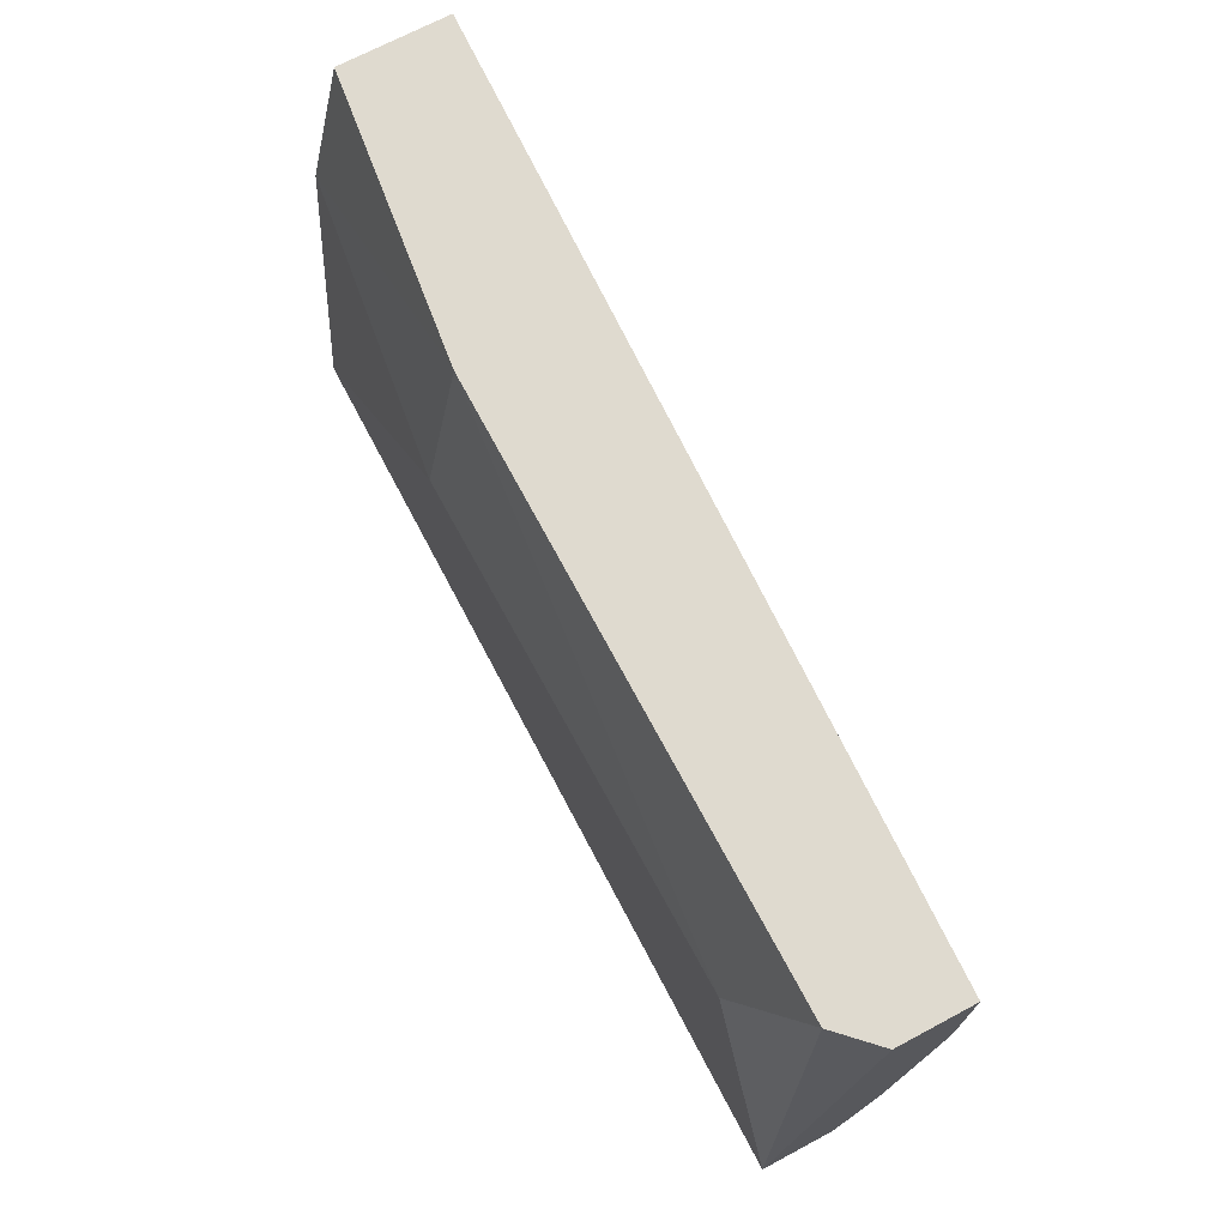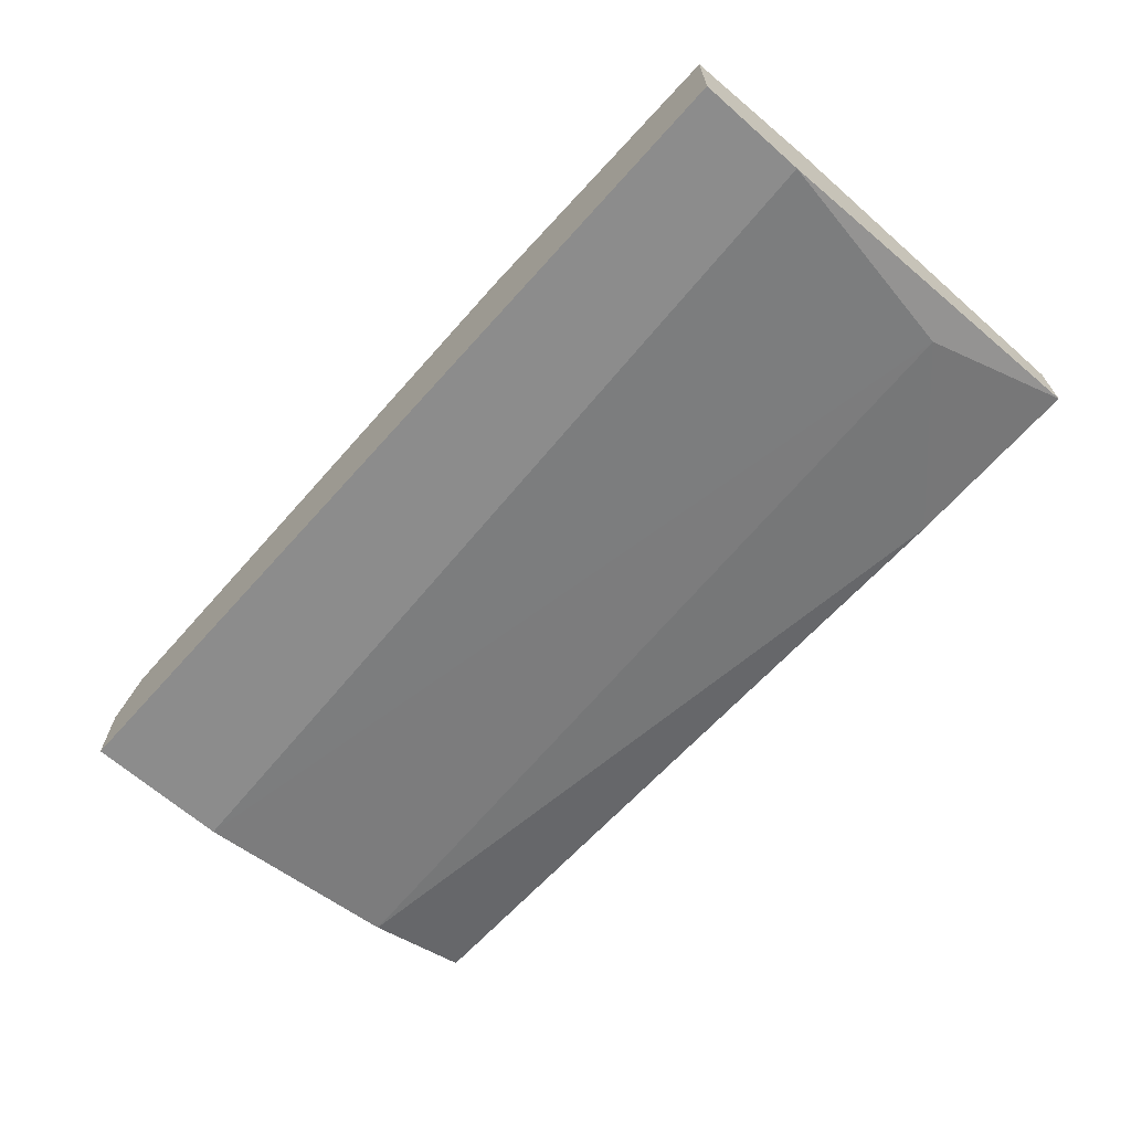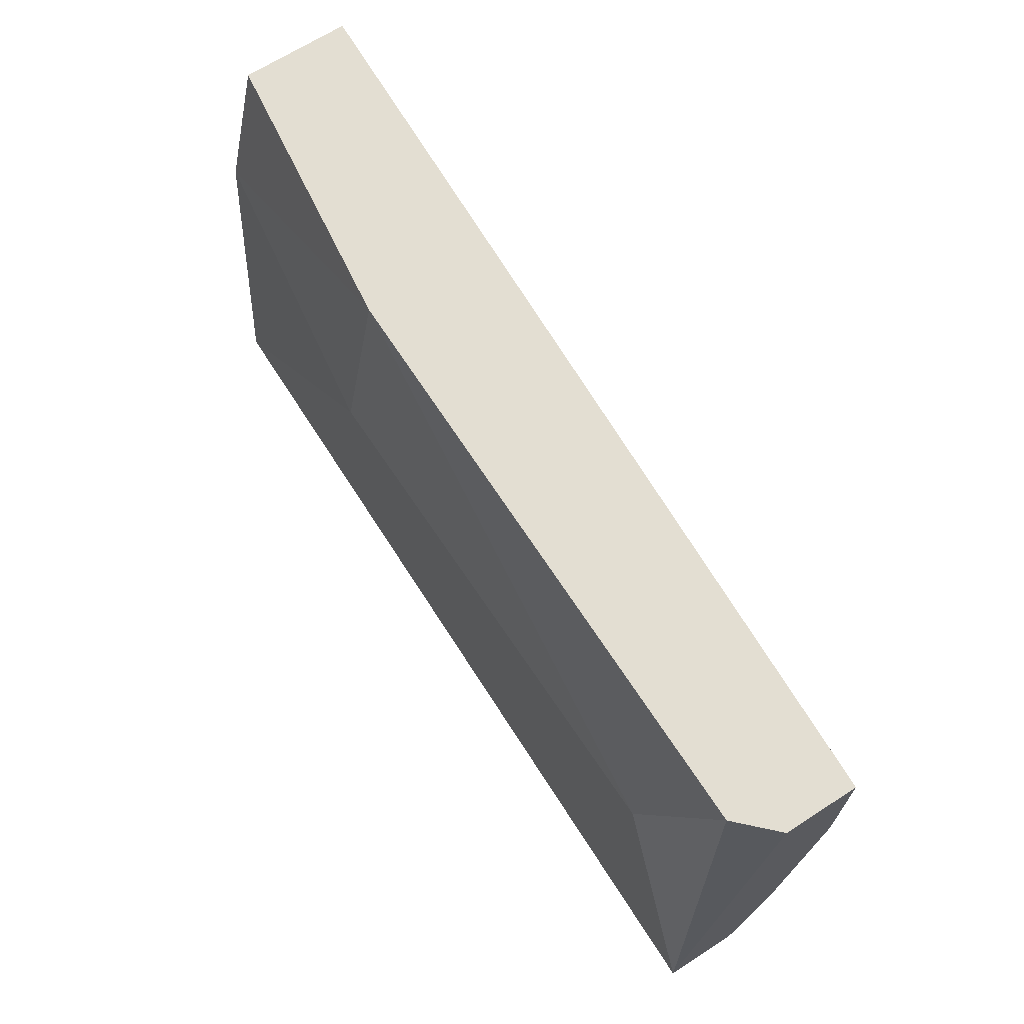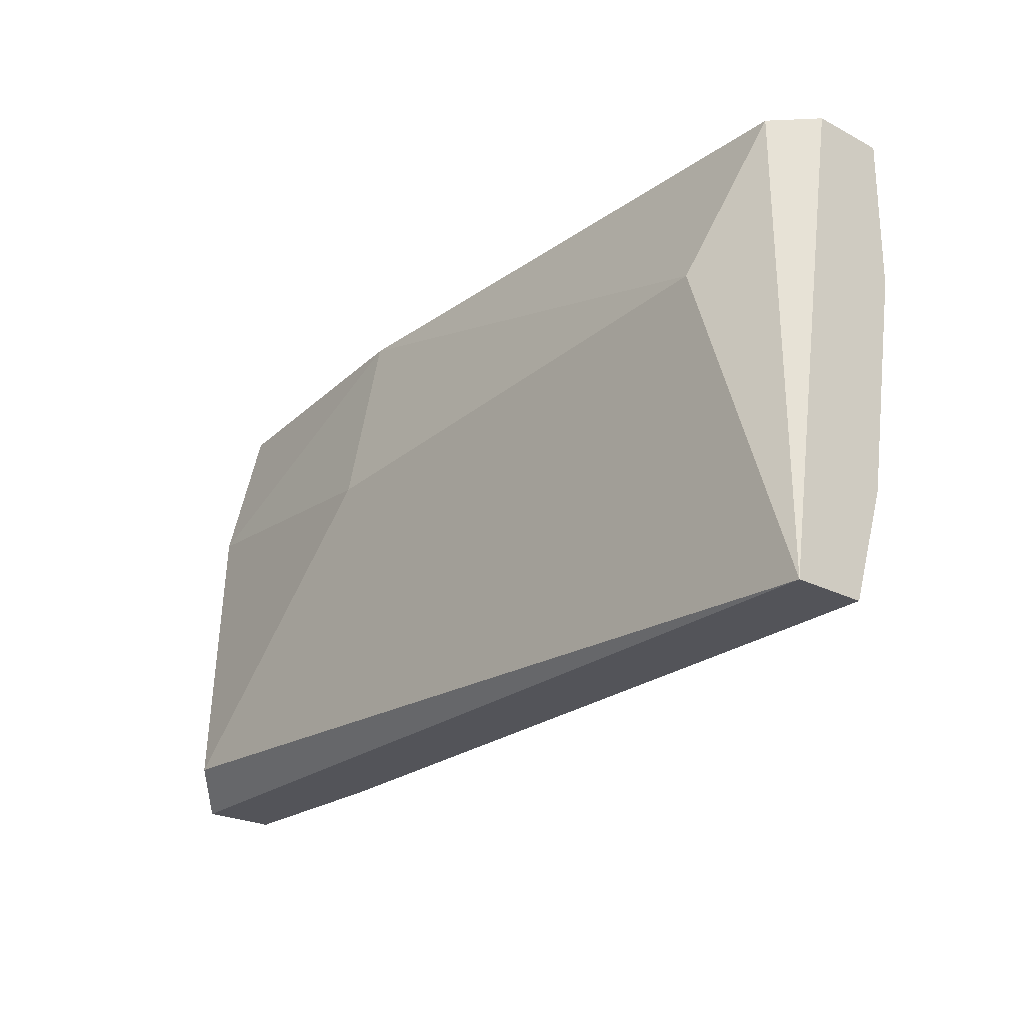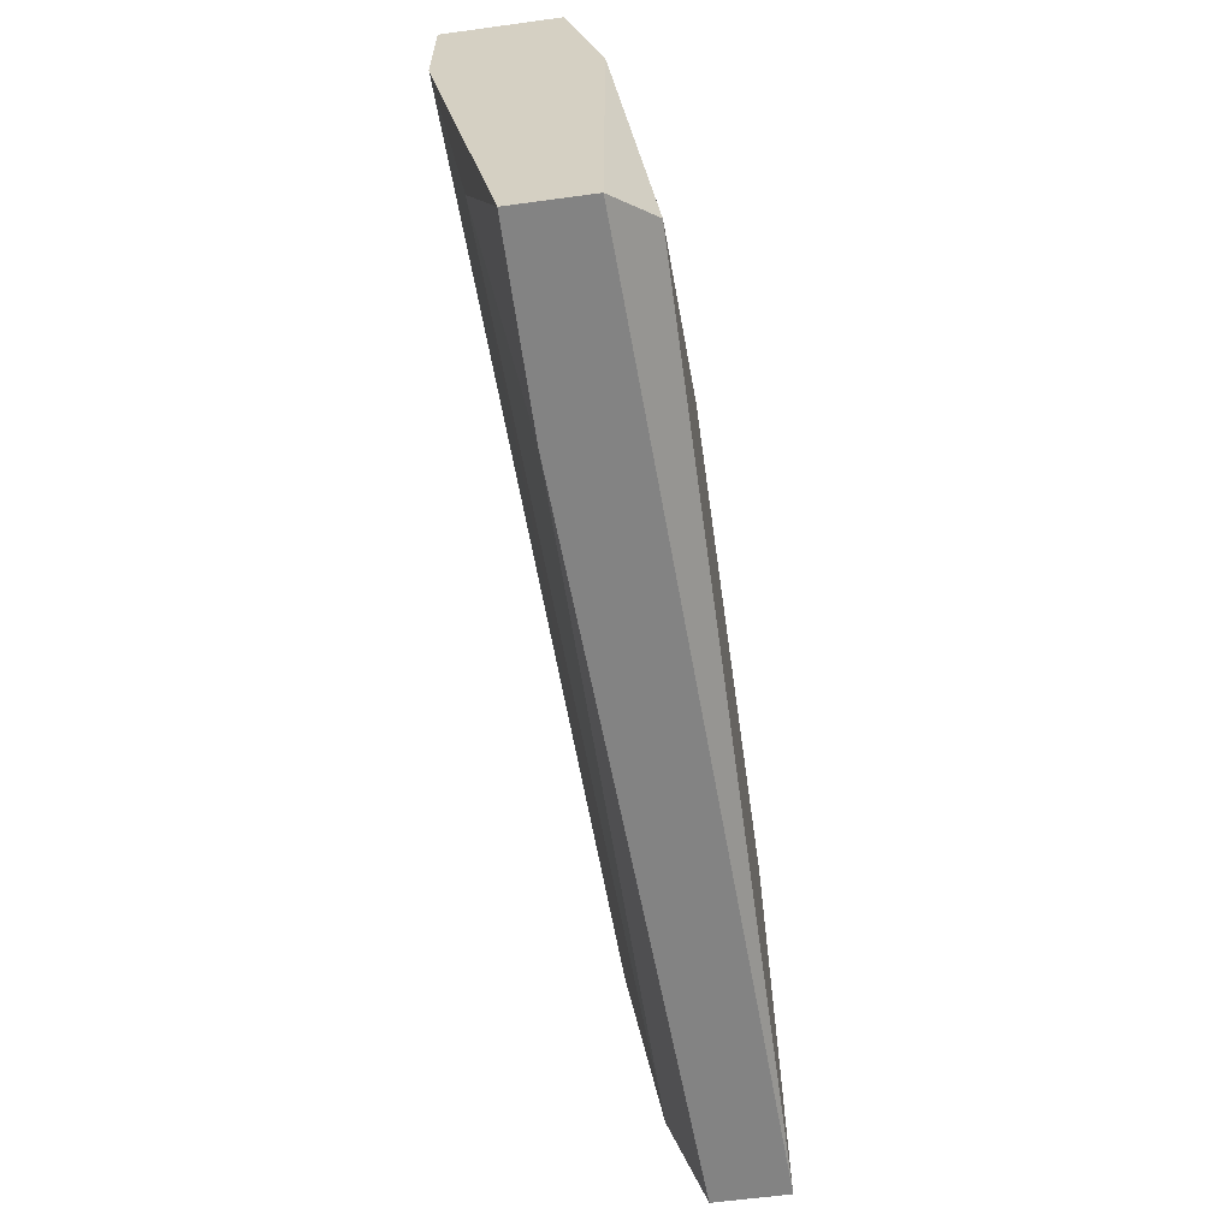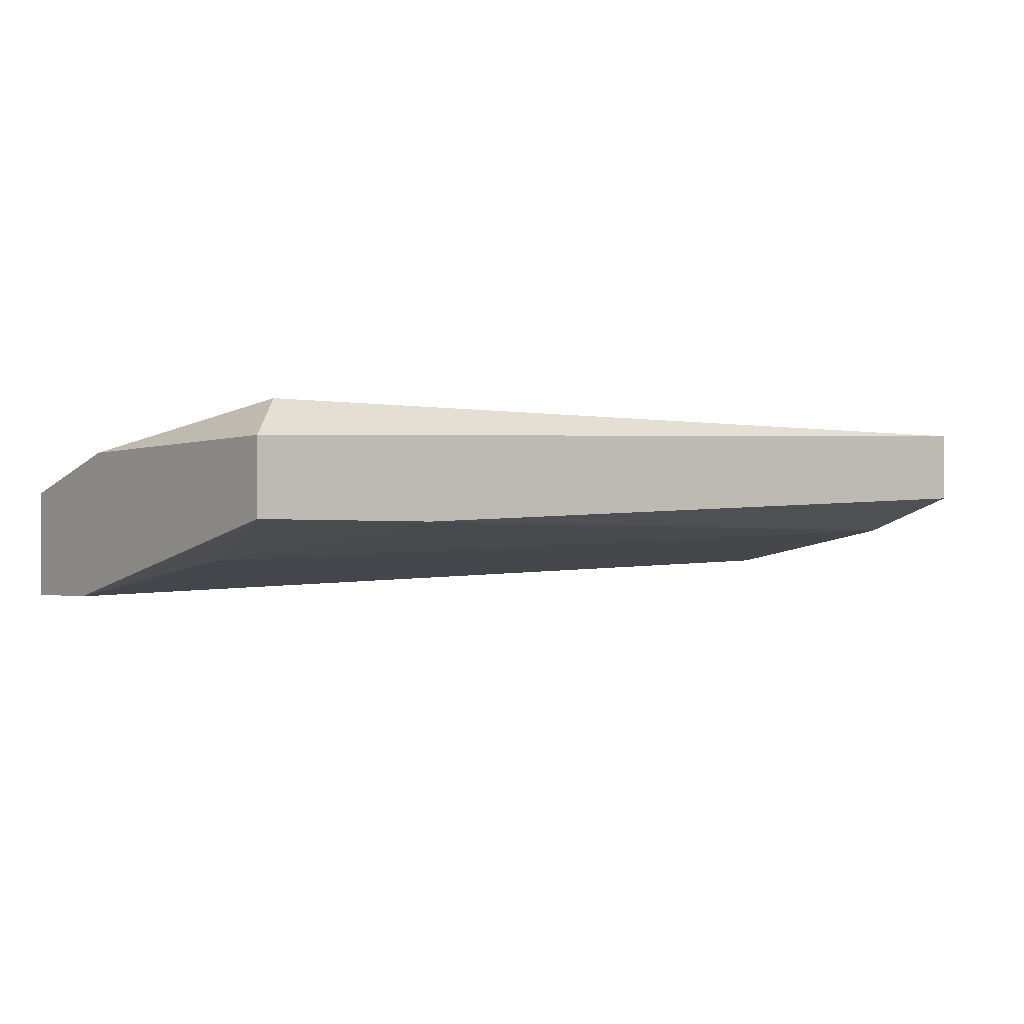
<metadata>
{"format":"obj","ext":"obj","renderer":"f3d","projection":"perspective","resolution":1024,"background":"white","views":[{"elev":70.7,"azim":62.0,"up":"+Y"},{"elev":-66.1,"azim":-131.4,"up":"+Z"},{"elev":67.4,"azim":57.1,"up":"+Y"},{"elev":-23.8,"azim":49.2,"up":"+Y"},{"elev":-61.0,"azim":-82.1,"up":"+Y"},{"elev":-1.5,"azim":-37.1,"up":"+Z"}]}
</metadata>
<code>
v -0.007413 -0.004258 0.04957
v -0.007413 0.001789 0.04836
v -0.01104 -0.01393 0.04595
v 0.009517 -0.003048 0.04957
v -0.01709 -0.003048 0.04836
v -0.01709 -0.01393 0.04595
v -0.01709 -0.01393 0.04836
v -0.01709 -0.001839 0.04353
v -0.01709 0.001789 0.04353
v -0.01709 0.001789 0.04716
v 0.01194 0.001789 0.04836
v -0.01588 -0.01272 0.04957
v -0.01588 -0.009094 0.04474
v 0.01315 -0.0103 0.04595
v 0.01315 -0.003048 0.04474
v 0.01315 -0.01393 0.04957
v 0.01315 -0.01393 0.04716
v 0.01315 0.001789 0.04474
v 0.01315 0.001789 0.04716
f 15 14 13
f 18 19 16
f 19 18 2
f 18 16 14
f 12 16 4
f 2 18 10
f 18 8 9
f 8 10 9
f 10 18 9
f 3 16 6
f 10 8 6
f 16 3 17
f 3 14 17
f 14 16 17
f 12 4 1
f 4 2 1
f 8 18 15
f 18 14 15
f 16 19 11
f 19 2 11
f 4 16 11
f 2 4 11
f 16 12 7
f 6 16 7
f 10 6 7
f 2 10 5
f 12 1 5
f 1 2 5
f 7 12 5
f 10 7 5
f 14 3 13
f 3 6 13
f 6 8 13
f 8 15 13

</code>
